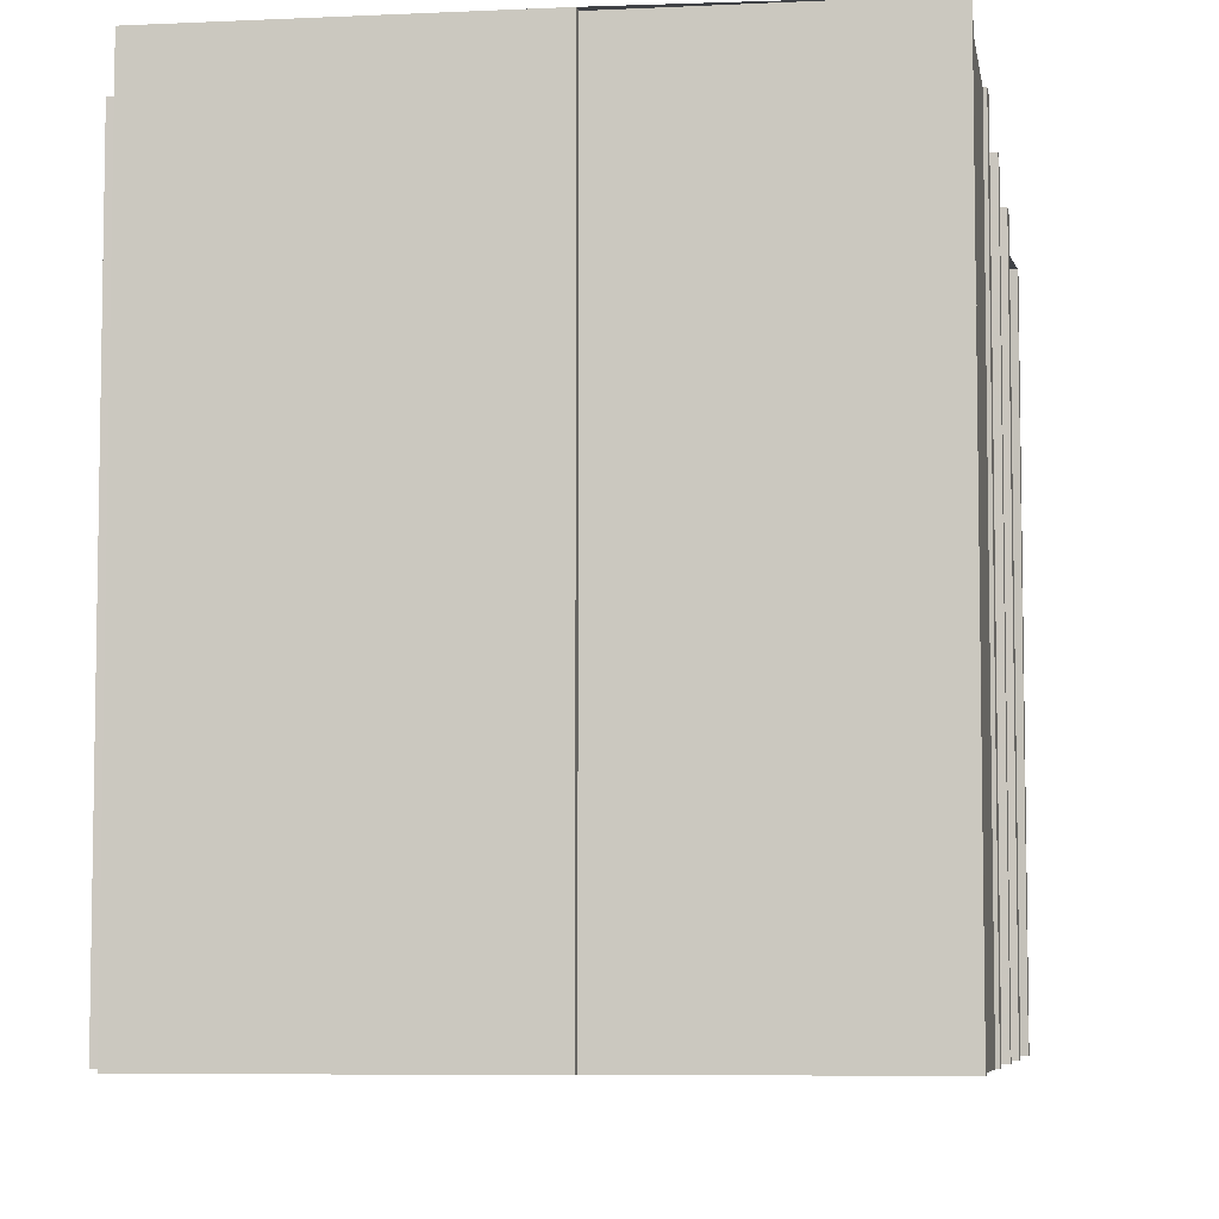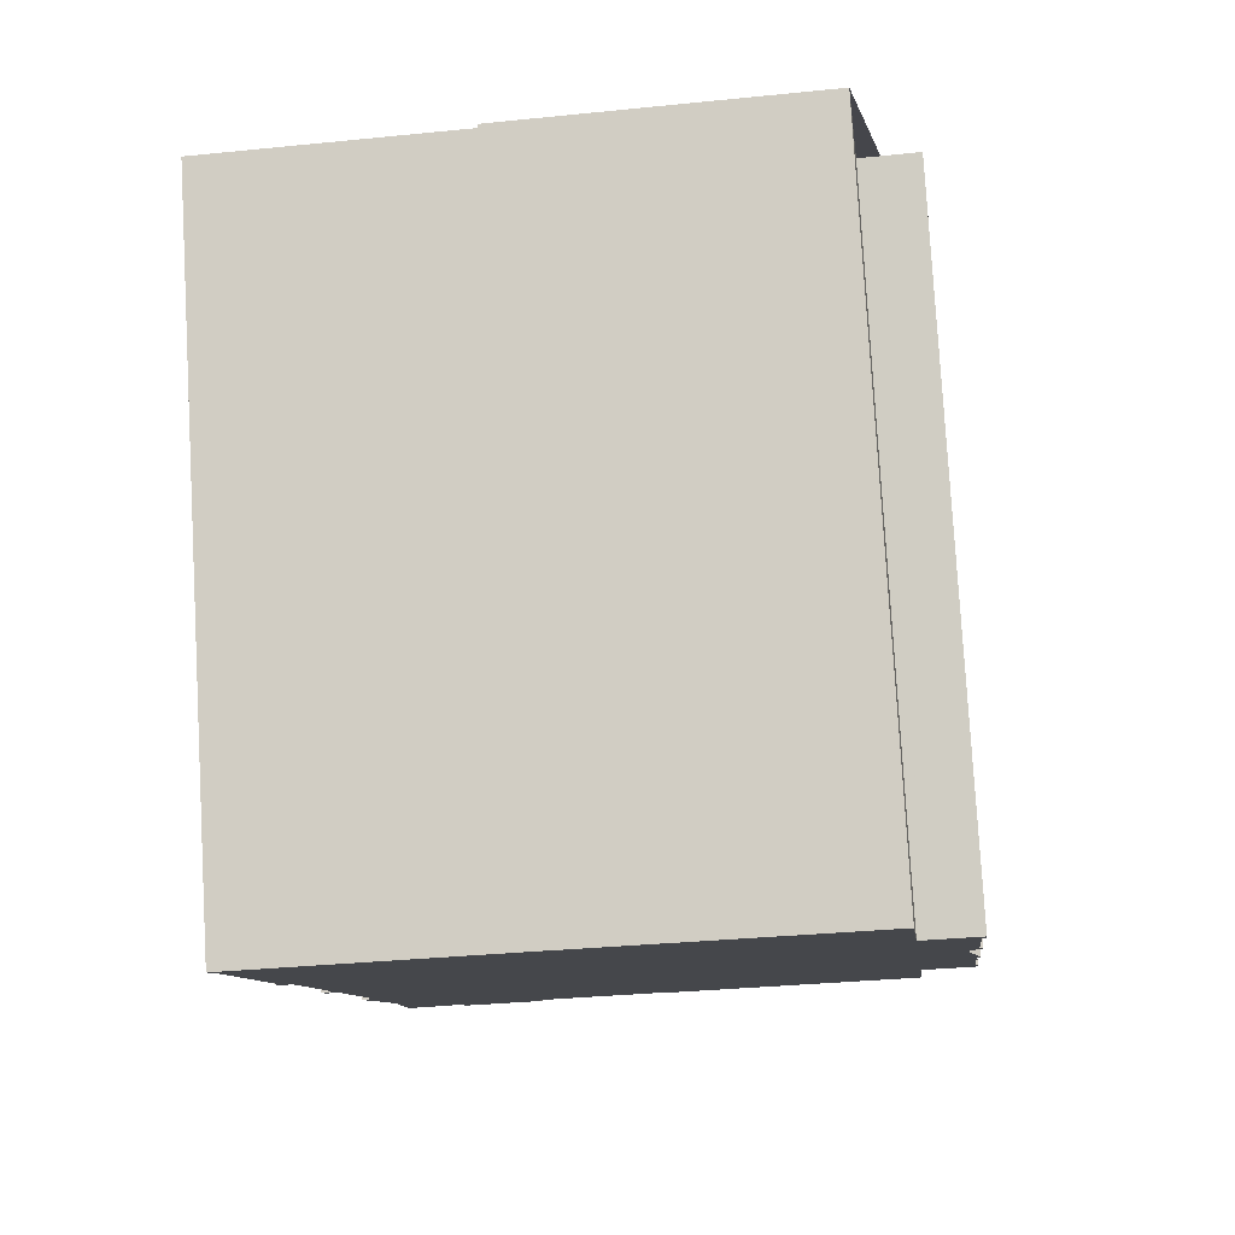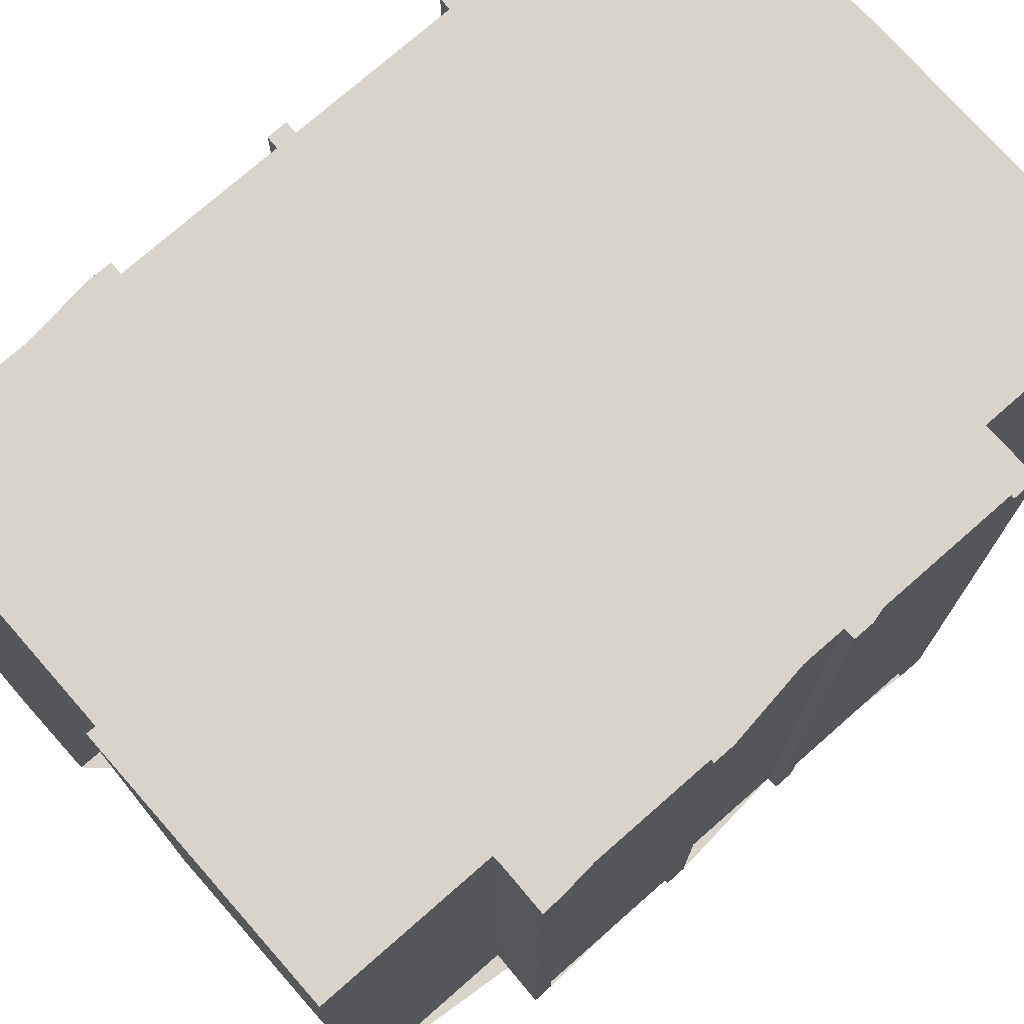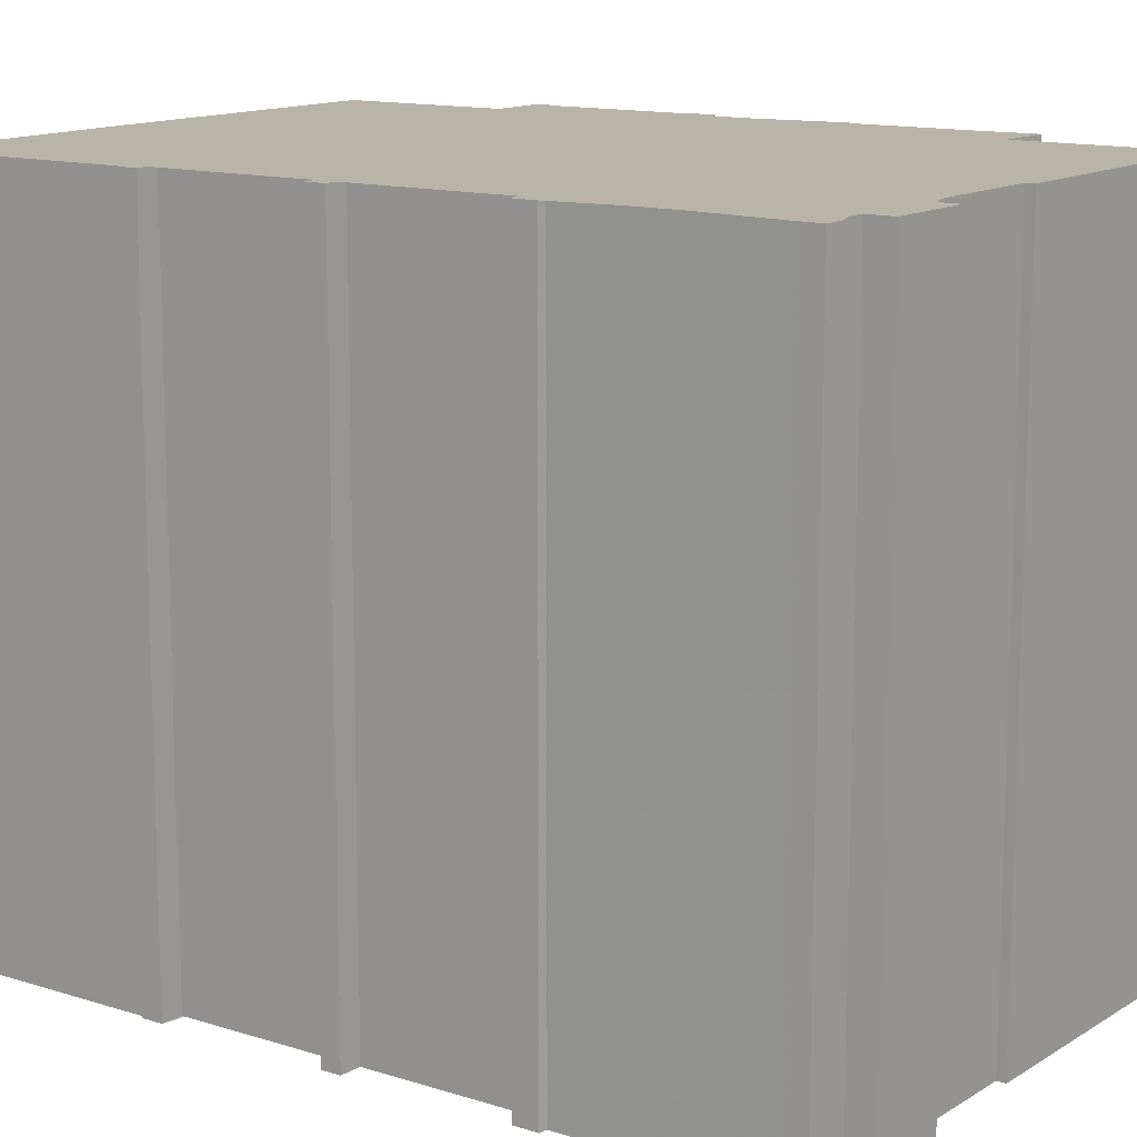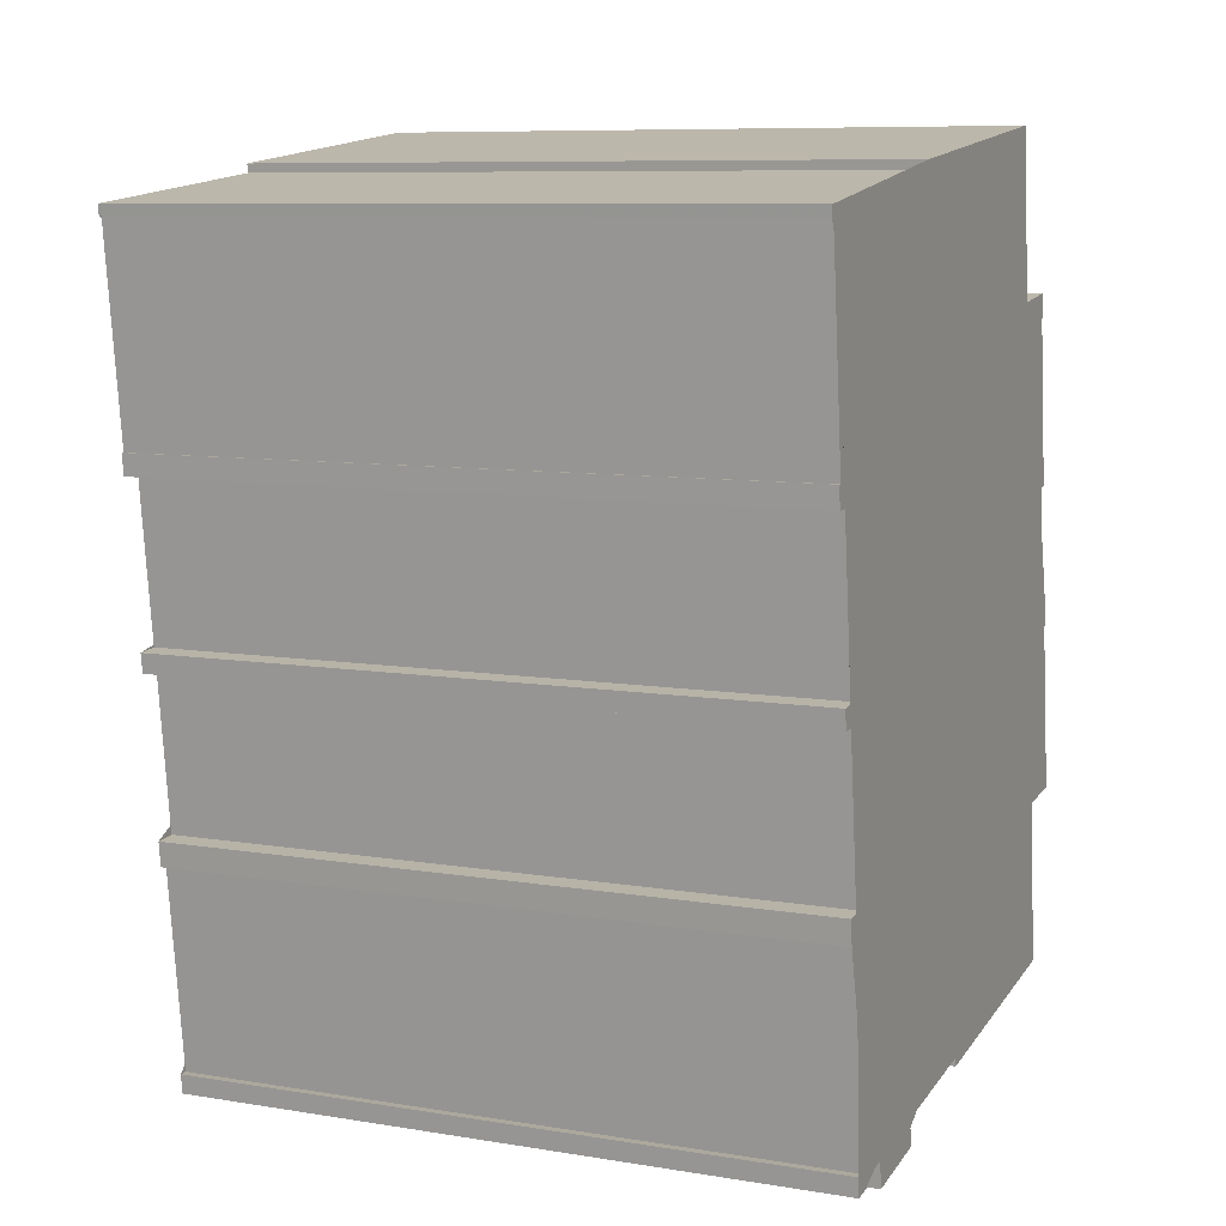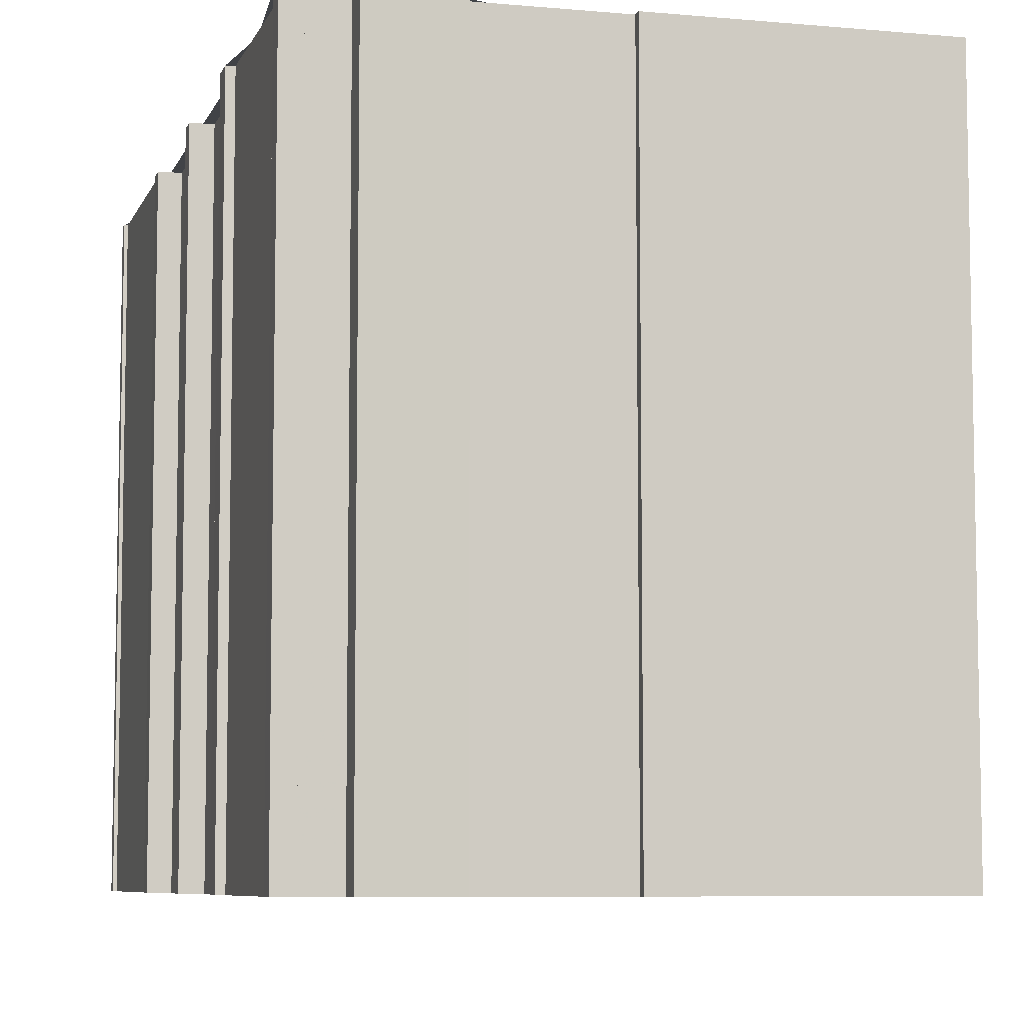
<metadata>
{"format":"obj","ext":"obj","renderer":"f3d","projection":"perspective","resolution":1024,"background":"white","views":[{"elev":-6.6,"azim":-164.6,"up":"+Z"},{"elev":79.6,"azim":-3.3,"up":"+Y"},{"elev":75.0,"azim":55.4,"up":"+Z"},{"elev":13.0,"azim":-47.4,"up":"+Z"},{"elev":8.7,"azim":-66.2,"up":"+Y"},{"elev":-7.2,"azim":-8.8,"up":"+Z"}]}
</metadata>
<code>
v -1444 -929.9 11.84
v -1444 -930 11.84
v -1444 -932.1 11.84
v -1443 -932.1 11.84
v -1443 -932.5 11.84
v -1443 -932.5 11.84
v -1443 -935.1 11.85
v -1443 -935.1 11.85
v -1443 -935.5 11.85
v -1444 -935.6 11.84
v -1444 -938.5 11.85
v -1448 -939.1 11.83
v -1448 -938.9 11.83
v -1451 -939.2 11.82
v -1451 -939.7 11.82
v -1452 -939.9 11.82
v -1452 -939.4 11.82
v -1453 -939.5 11.82
v -1453 -939.6 11.82
v -1453 -939.7 11.81
v -1453 -939.3 11.81
v -1453 -939.3 11.81
v -1454 -935.7 11.81
v -1454 -935.7 11.81
v -1454 -935.2 11.81
v -1453 -935.2 11.81
v -1454 -932.4 11.81
v -1454 -932.4 11.81
v -1454 -932.1 11.8
v -1454 -932.1 11.81
v -1454 -929.2 11.8
v -1455 -929.2 11.8
v -1455 -928.9 11.8
v -1455 -928.9 11.8
v -1455 -925.2 11.8
v -1455 -925.2 11.8
v -1455 -925 11.8
v -1451 -924.5 11.81
v -1451 -924.4 11.81
v -1445 -923.8 11.83
v -1445 -926.7 11.83
v -1444 -926.6 11.83
v -1444 -927 11.84
v -1444 -927 11.83
v -1444 -929.6 11.84
v -1444 -929.6 11.84
v -1445 -926.7 11.83
v -1444 -935.5 11.84
v -1445 -925 11.83
v -1455 -925.9 11.8
v -1453 -939.6 11.82
v -1454 -935.2 11.81
v -1454 -932.4 11.81
v -1454 -932.1 11.81
v -1454 -929.2 11.8
v -1455 -925.9 11.8
v -1455 -925 11.8
v -1453 -939.6 11.82
v -1453 -939.6 11.82
v -1452 -939.5 11.82
v -1451 -939.4 11.82
v -1448 -939.1 11.83
v -1446 -938.8 11.84
v -1453 -939.6 11.81
v -1444 -935.6 11.84
v -1453 -936.8 11.81
v -1453 -936.8 11.81
v -1444 -930 11.84
v -1444 -929.9 11.84
v -1444 -929.9 0
v -1444 -930 0
v -1444 -932.1 11.84
v -1444 -930 11.84
v -1444 -930 0
v -1444 -932.1 0
v -1443 -932.1 11.84
v -1444 -932.1 11.84
v -1444 -932.1 0
v -1443 -932.1 0
v -1443 -932.5 11.84
v -1443 -932.1 11.84
v -1443 -932.1 0
v -1443 -932.5 0
v -1443 -932.5 11.84
v -1443 -932.5 11.84
v -1443 -932.5 0
v -1443 -932.5 0
v -1443 -935.1 11.85
v -1443 -932.5 11.84
v -1443 -932.5 0
v -1443 -935.1 0
v -1443 -935.1 11.85
v -1443 -935.1 11.85
v -1443 -935.1 0
v -1443 -935.1 0
v -1443 -935.5 11.85
v -1443 -935.1 11.85
v -1443 -935.1 0
v -1443 -935.5 0
v -1444 -935.5 11.84
v -1443 -935.5 11.85
v -1443 -935.5 0
v -1444 -935.5 0
v -1444 -935.6 11.84
v -1444 -935.6 11.84
v -1444 -935.6 0
v -1444 -935.6 0
v -1446 -938.8 11.84
v -1444 -938.5 11.85
v -1444 -938.5 1.776e-15
v -1446 -938.8 -1.776e-15
v -1448 -939.1 11.83
v -1448 -939.1 11.83
v -1448 -939.1 1.776e-15
v -1448 -939.1 0
v -1451 -939.2 11.82
v -1448 -938.9 11.83
v -1448 -938.9 -1.776e-15
v -1451 -939.2 -1.776e-15
v -1451 -939.4 11.82
v -1451 -939.2 11.82
v -1451 -939.2 -1.776e-15
v -1451 -939.4 0
v -1452 -939.9 11.82
v -1451 -939.7 11.82
v -1451 -939.7 0
v -1452 -939.9 0
v -1452 -939.5 11.82
v -1452 -939.9 11.82
v -1452 -939.9 0
v -1452 -939.5 0
v -1453 -939.5 11.82
v -1452 -939.4 11.82
v -1452 -939.4 0
v -1453 -939.5 0
v -1453 -939.6 11.82
v -1453 -939.5 11.82
v -1453 -939.5 0
v -1453 -939.6 0
v -1453 -939.6 11.82
v -1453 -939.6 11.82
v -1453 -939.6 0
v -1453 -939.6 -1.776e-15
v -1453 -939.6 11.81
v -1453 -939.7 11.81
v -1453 -939.7 1.776e-15
v -1453 -939.6 0
v -1453 -939.3 11.81
v -1453 -939.3 11.81
v -1453 -939.3 -1.776e-15
v -1453 -939.3 0
v -1453 -936.8 11.81
v -1453 -939.3 11.81
v -1453 -939.3 0
v -1453 -936.8 0
v -1454 -935.7 11.81
v -1454 -935.7 11.81
v -1454 -935.7 0
v -1454 -935.7 1.776e-15
v -1454 -935.2 11.81
v -1454 -935.7 11.81
v -1454 -935.7 1.776e-15
v -1454 -935.2 0
v -1454 -935.2 11.81
v -1454 -935.2 11.81
v -1454 -935.2 0
v -1454 -935.2 -1.776e-15
v -1454 -932.4 11.81
v -1453 -935.2 11.81
v -1453 -935.2 0
v -1454 -932.4 0
v -1454 -932.4 11.81
v -1454 -932.4 11.81
v -1454 -932.4 0
v -1454 -932.4 0
v -1454 -932.1 11.8
v -1454 -932.4 11.81
v -1454 -932.4 0
v -1454 -932.1 0
v -1454 -932.1 11.81
v -1454 -932.1 11.8
v -1454 -932.1 0
v -1454 -932.1 -1.776e-15
v -1454 -929.2 11.8
v -1454 -932.1 11.81
v -1454 -932.1 0
v -1454 -929.2 -1.776e-15
v -1454 -929.2 11.8
v -1454 -929.2 11.8
v -1454 -929.2 -1.776e-15
v -1454 -929.2 0
v -1455 -928.9 11.8
v -1455 -929.2 11.8
v -1455 -929.2 0
v -1455 -928.9 0
v -1455 -928.9 11.8
v -1455 -928.9 11.8
v -1455 -928.9 0
v -1455 -928.9 0
v -1455 -925.9 11.8
v -1455 -928.9 11.8
v -1455 -928.9 0
v -1455 -925.9 -1.776e-15
v -1455 -925.2 11.8
v -1455 -925.2 11.8
v -1455 -925.2 0
v -1455 -925.2 0
v -1455 -925 11.8
v -1455 -925.2 11.8
v -1455 -925.2 0
v -1455 -925 0
v -1455 -925 11.8
v -1455 -925 11.8
v -1455 -925 0
v -1455 -925 0
v -1451 -924.4 11.81
v -1451 -924.5 11.81
v -1451 -924.5 0
v -1451 -924.4 1.776e-15
v -1445 -923.8 11.83
v -1451 -924.4 11.81
v -1451 -924.4 1.776e-15
v -1445 -923.8 0
v -1445 -925 11.83
v -1445 -923.8 11.83
v -1445 -923.8 0
v -1445 -925 0
v -1445 -926.7 11.83
v -1445 -926.7 11.83
v -1445 -926.7 -1.776e-15
v -1445 -926.7 0
v -1444 -927 11.84
v -1444 -926.6 11.83
v -1444 -926.6 0
v -1444 -927 0
v -1444 -927 11.83
v -1444 -927 11.84
v -1444 -927 0
v -1444 -927 -1.776e-15
v -1444 -929.6 11.84
v -1444 -927 11.83
v -1444 -927 -1.776e-15
v -1444 -929.6 0
v -1444 -929.6 11.84
v -1444 -929.6 11.84
v -1444 -929.6 0
v -1444 -929.6 -1.776e-15
v -1444 -929.9 11.84
v -1444 -929.6 11.84
v -1444 -929.6 -1.776e-15
v -1444 -929.9 0
v -1444 -926.6 11.83
v -1445 -926.7 11.83
v -1445 -926.7 0
v -1444 -926.6 0
v -1444 -935.6 11.84
v -1444 -935.5 11.84
v -1444 -935.5 0
v -1444 -935.6 0
v -1445 -926.7 11.83
v -1445 -925 11.83
v -1445 -925 0
v -1445 -926.7 -1.776e-15
v -1455 -925.2 11.8
v -1455 -925.9 11.8
v -1455 -925.9 -1.776e-15
v -1455 -925.2 0
v -1453 -939.7 11.81
v -1453 -939.6 11.82
v -1453 -939.6 -1.776e-15
v -1453 -939.7 1.776e-15
v -1453 -935.2 11.81
v -1454 -935.2 11.81
v -1454 -935.2 -1.776e-15
v -1453 -935.2 0
v -1454 -932.4 11.81
v -1454 -932.4 11.81
v -1454 -932.4 0
v -1454 -932.4 0
v -1454 -932.1 11.81
v -1454 -932.1 11.81
v -1454 -932.1 -1.776e-15
v -1454 -932.1 0
v -1455 -929.2 11.8
v -1454 -929.2 11.8
v -1454 -929.2 0
v -1455 -929.2 0
v -1451 -924.5 11.81
v -1455 -925 11.8
v -1455 -925 0
v -1451 -924.5 0
v -1453 -939.6 11.82
v -1453 -939.6 11.82
v -1453 -939.6 0
v -1453 -939.6 0
v -1452 -939.4 11.82
v -1452 -939.5 11.82
v -1452 -939.5 0
v -1452 -939.4 0
v -1451 -939.7 11.82
v -1451 -939.4 11.82
v -1451 -939.4 0
v -1451 -939.7 0
v -1448 -938.9 11.83
v -1448 -939.1 11.83
v -1448 -939.1 0
v -1448 -938.9 -1.776e-15
v -1448 -939.1 11.83
v -1446 -938.8 11.84
v -1446 -938.8 -1.776e-15
v -1448 -939.1 1.776e-15
v -1453 -939.3 11.81
v -1453 -939.6 11.81
v -1453 -939.6 0
v -1453 -939.3 -1.776e-15
v -1444 -938.5 11.85
v -1444 -935.6 11.84
v -1444 -935.6 0
v -1444 -938.5 1.776e-15
v -1454 -935.7 11.81
v -1453 -936.8 11.81
v -1453 -936.8 0
v -1454 -935.7 0
v -1444 -929.9 0
v -1444 -930 0
v -1444 -932.1 0
v -1443 -932.1 0
v -1443 -932.5 0
v -1443 -932.5 0
v -1443 -935.1 0
v -1443 -935.1 0
v -1443 -935.5 0
v -1444 -935.6 0
v -1444 -938.5 0
v -1448 -939.1 0
v -1448 -938.9 0
v -1451 -939.2 0
v -1451 -939.7 0
v -1452 -939.9 0
v -1452 -939.4 0
v -1453 -939.5 0
v -1453 -939.6 0
v -1453 -939.7 0
v -1453 -939.3 0
v -1453 -939.3 0
v -1454 -935.7 0
v -1454 -935.7 0
v -1454 -935.2 0
v -1453 -935.2 0
v -1454 -932.4 0
v -1454 -932.4 0
v -1454 -932.1 0
v -1454 -932.1 0
v -1454 -929.2 0
v -1455 -929.2 0
v -1455 -928.9 0
v -1455 -928.9 0
v -1455 -925.2 0
v -1455 -925.2 0
v -1455 -925 0
v -1451 -924.5 0
v -1451 -924.4 0
v -1445 -923.8 0
v -1445 -926.7 0
v -1444 -926.6 0
v -1444 -927 0
v -1444 -927 0
v -1444 -929.6 0
v -1444 -929.6 0
f 57 38 39 40 49 56
f 47 42 43 44 45 46 1 2 3 4 5 6 7 8 9 48
f 59 19 51 58
f 58 51 20 64
f 53 28 29 54
f 55 32 33 34 50 56
f 56 50 35 36 37 57
f 61 15 16 60
f 63 12 62
f 66 52 26 27 53 54 30 31 55 56 49 41 47 48 10 65
f 67 23 24 25 52 66
f 65 11 63 62 13 14 61 60 17 18 59 58 66
f 66 58 64 21 22 67
f 69 70 71 68
f 73 74 75 72
f 77 78 79 76
f 81 82 83 80
f 85 86 87 84
f 89 90 91 88
f 93 94 95 92
f 97 98 99 96
f 101 102 103 100
f 105 106 107 104
f 109 110 111 108
f 113 114 115 112
f 117 118 119 116
f 121 122 123 120
f 125 126 127 124
f 129 130 131 128
f 133 134 135 132
f 137 138 139 136
f 141 142 143 140
f 145 146 147 144
f 149 150 151 148
f 153 154 155 152
f 157 158 159 156
f 161 162 163 160
f 165 166 167 164
f 169 170 171 168
f 173 174 175 172
f 177 178 179 176
f 181 182 183 180
f 185 186 187 184
f 189 190 191 188
f 193 194 195 192
f 197 198 199 196
f 201 202 203 200
f 205 206 207 204
f 209 210 211 208
f 213 214 215 212
f 217 218 219 216
f 221 222 223 220
f 225 226 227 224
f 229 230 231 228
f 233 234 235 232
f 237 238 239 236
f 241 242 243 240
f 245 246 247 244
f 249 250 251 248
f 253 254 255 252
f 257 258 259 256
f 261 262 263 260
f 265 266 267 264
f 269 270 271 268
f 273 274 275 272
f 277 278 279 276
f 281 282 283 280
f 285 286 287 284
f 289 290 291 288
f 293 294 295 292
f 297 298 299 296
f 301 302 303 300
f 305 306 307 304
f 309 310 311 308
f 313 314 315 312
f 317 318 319 316
f 321 322 323 320
f 325 326 327 328 329 330 331 332 333 334 335 336 337 338 339 340 341 342 343 344 345 346 347 348 349 350 351 352 353 354 355 356 357 358 359 360 361 362 363 364 365 366 367 368 369 324

</code>
